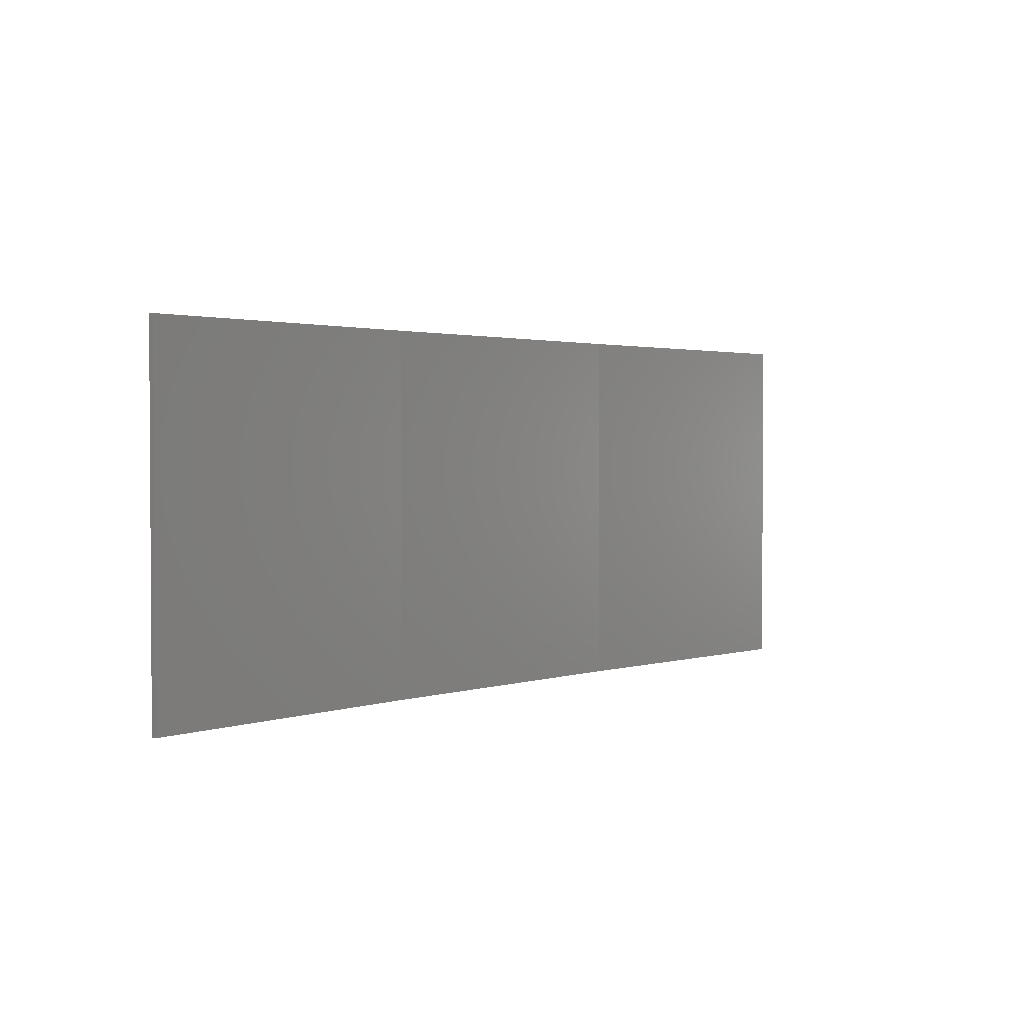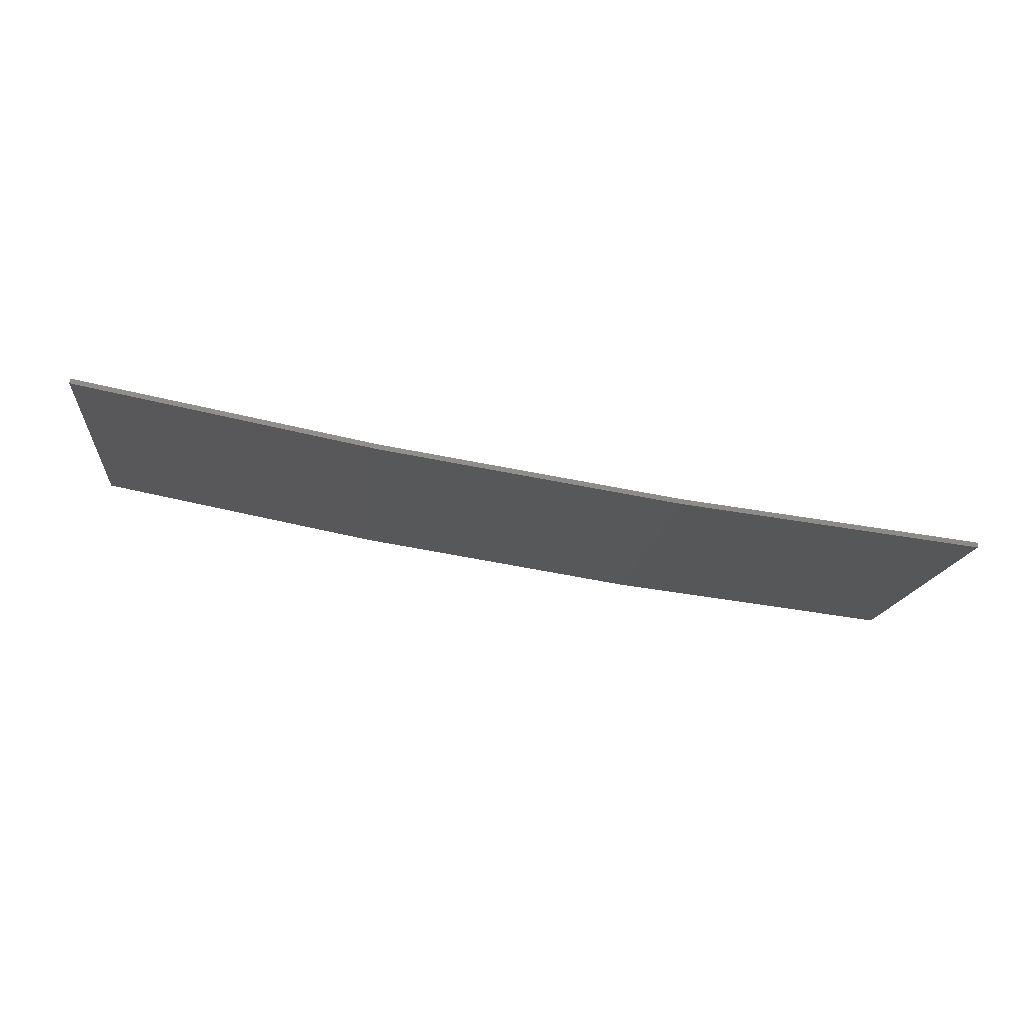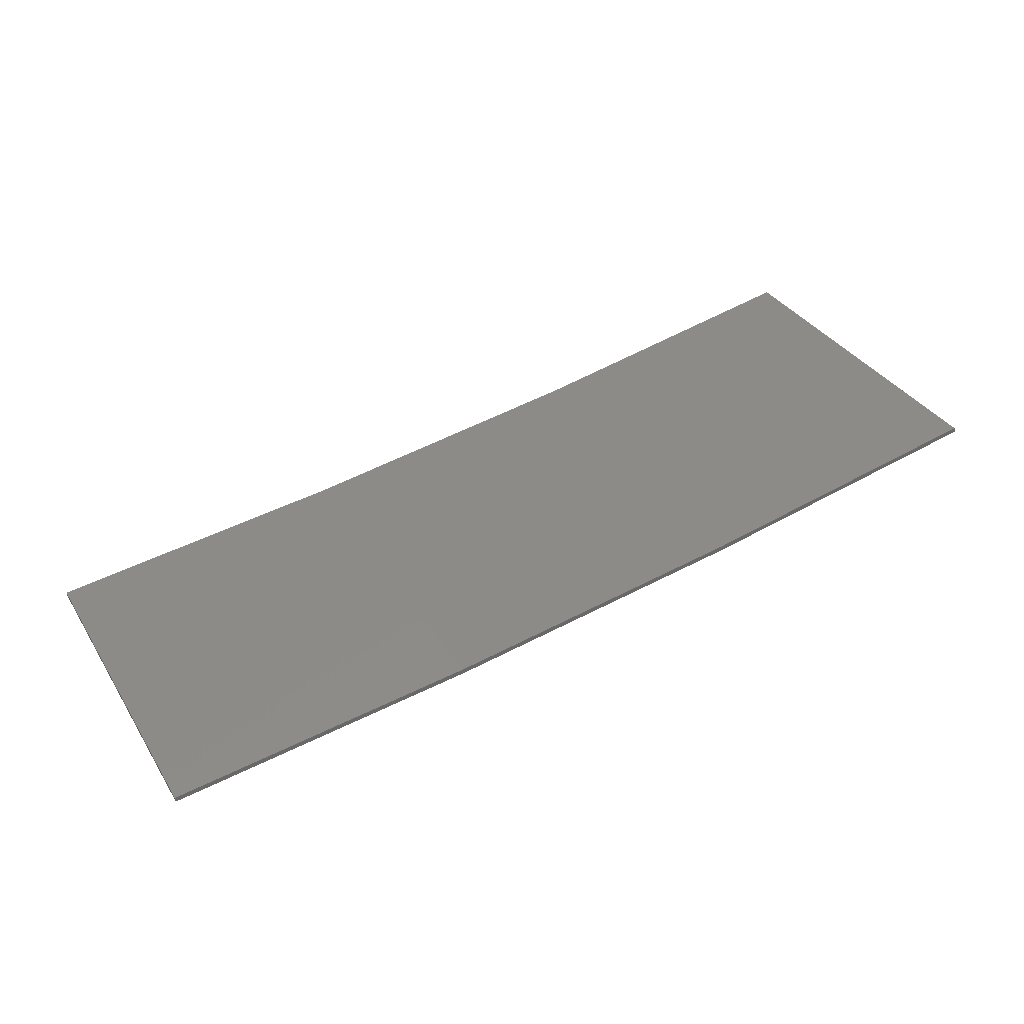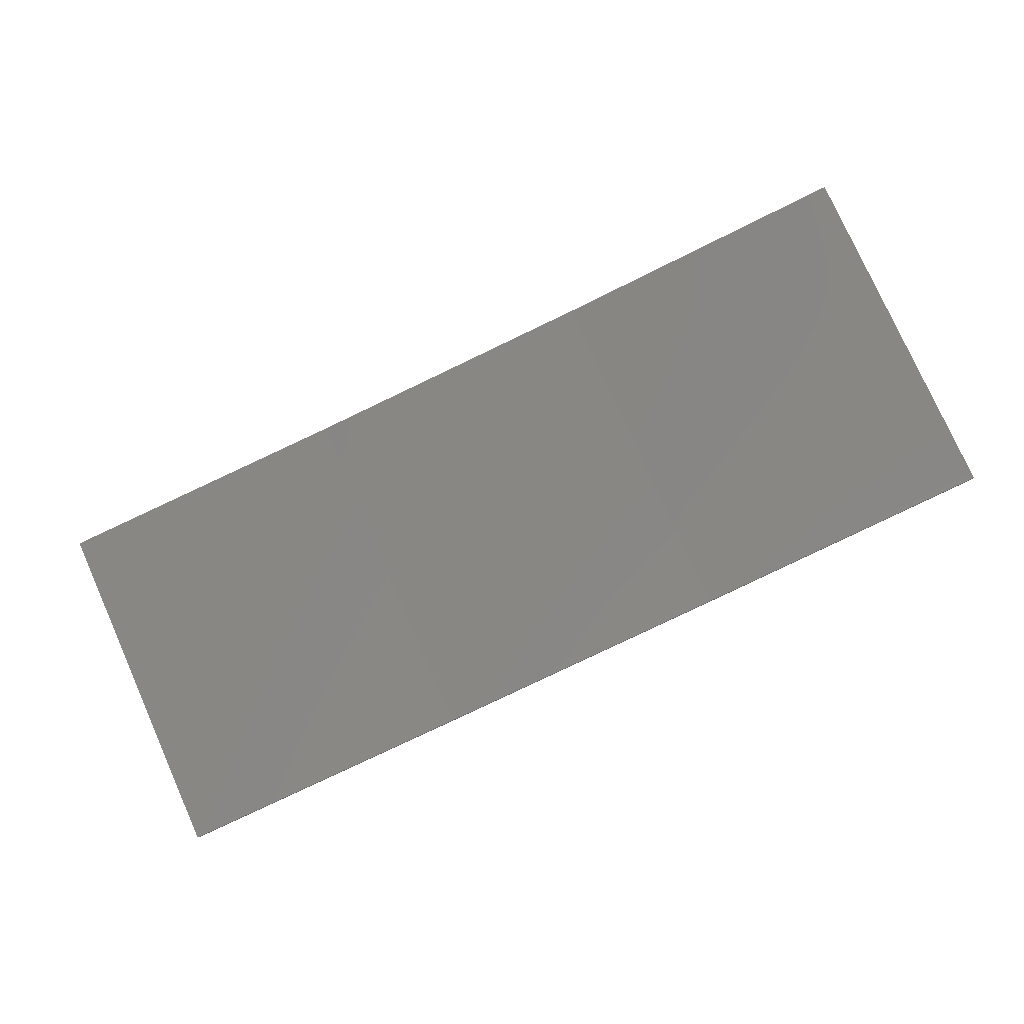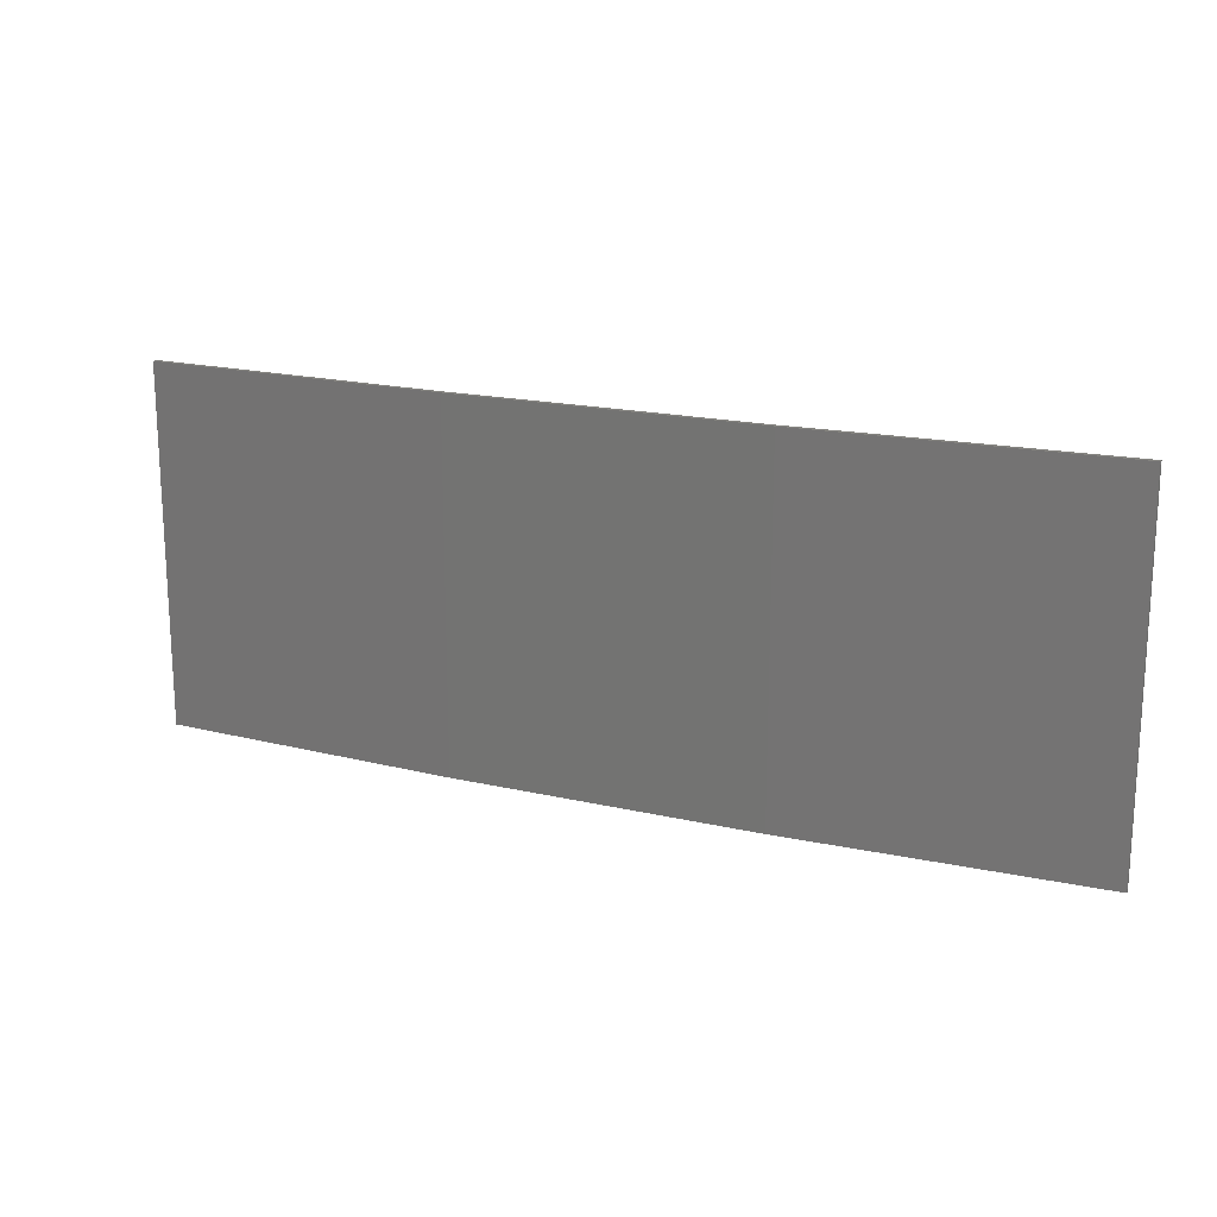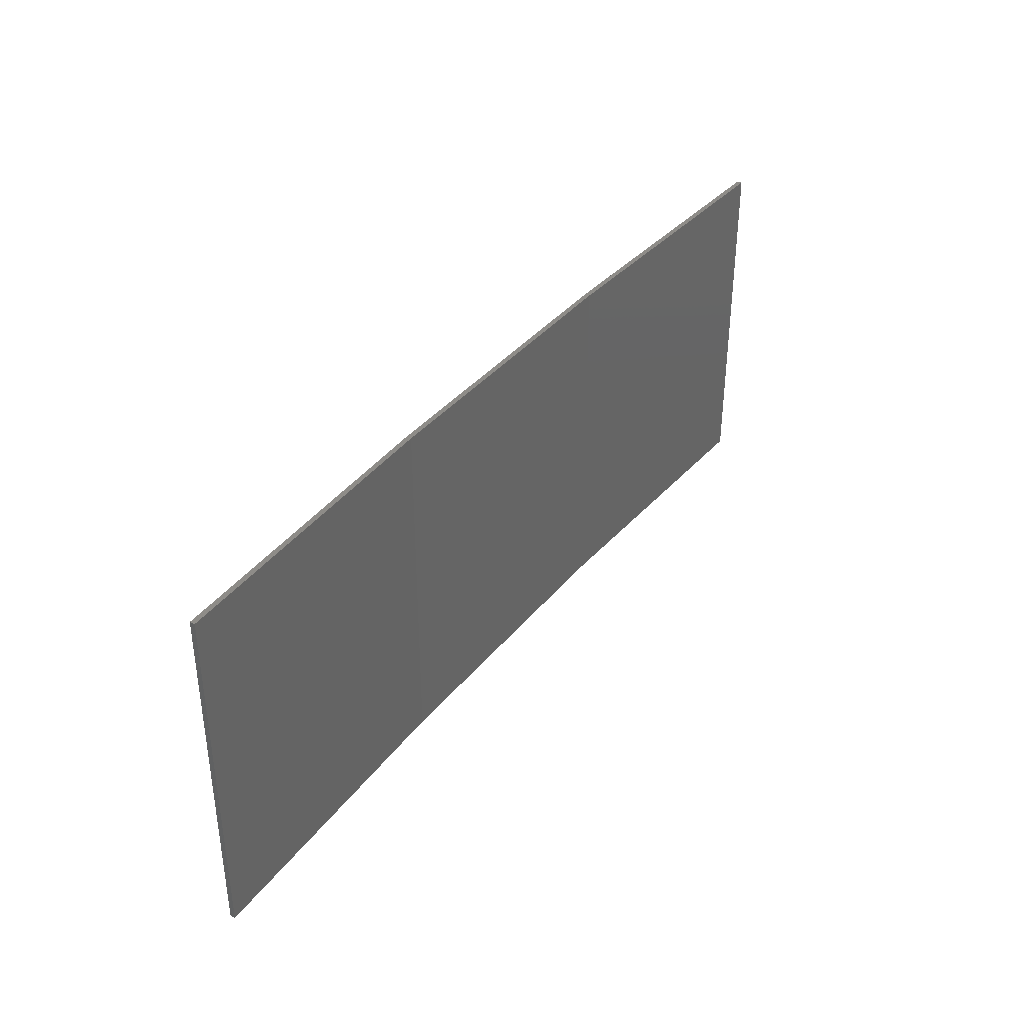
<metadata>
{"format":"stl","ext":"stl","renderer":"f3d","projection":"perspective","resolution":1024,"background":"white","views":[{"elev":2.0,"azim":122.2,"up":"+Z"},{"elev":-15.5,"azim":-6.0,"up":"+Y"},{"elev":35.1,"azim":152.0,"up":"+Y"},{"elev":78.0,"azim":156.0,"up":"+Y"},{"elev":17.8,"azim":15.7,"up":"+Z"},{"elev":37.4,"azim":115.2,"up":"+Z"}]}
</metadata>
<code>
# stl→obj: 16 verts, 28 faces
v -12.95 -3.449 -13.31
v -9.907 -3.818 -13.31
v -9.907 -3.818 -9.742
v -12.95 -3.449 -9.742
v -15.98 -2.977 -13.31
v -15.98 -2.977 -9.742
v -18.99 -2.402 -13.31
v -18.99 -2.402 -9.742
v -18.98 -2.353 -9.742
v -18.98 -2.353 -13.31
v -9.902 -3.768 -9.742
v -12.94 -3.399 -13.31
v -12.94 -3.399 -9.742
v -9.902 -3.768 -13.31
v -15.97 -2.927 -13.31
v -15.97 -2.927 -9.742
f 1 2 3
f 1 3 4
f 5 4 6
f 5 1 4
f 7 6 8
f 7 5 6
f 7 9 10
f 8 9 7
f 11 12 13
f 14 12 11
f 13 15 16
f 12 15 13
f 16 10 9
f 15 10 16
f 14 3 2
f 11 3 14
f 6 16 9
f 6 9 8
f 4 13 16
f 4 16 6
f 3 11 13
f 3 13 4
f 15 5 10
f 10 5 7
f 12 1 15
f 15 1 5
f 14 2 12
f 12 2 1

</code>
